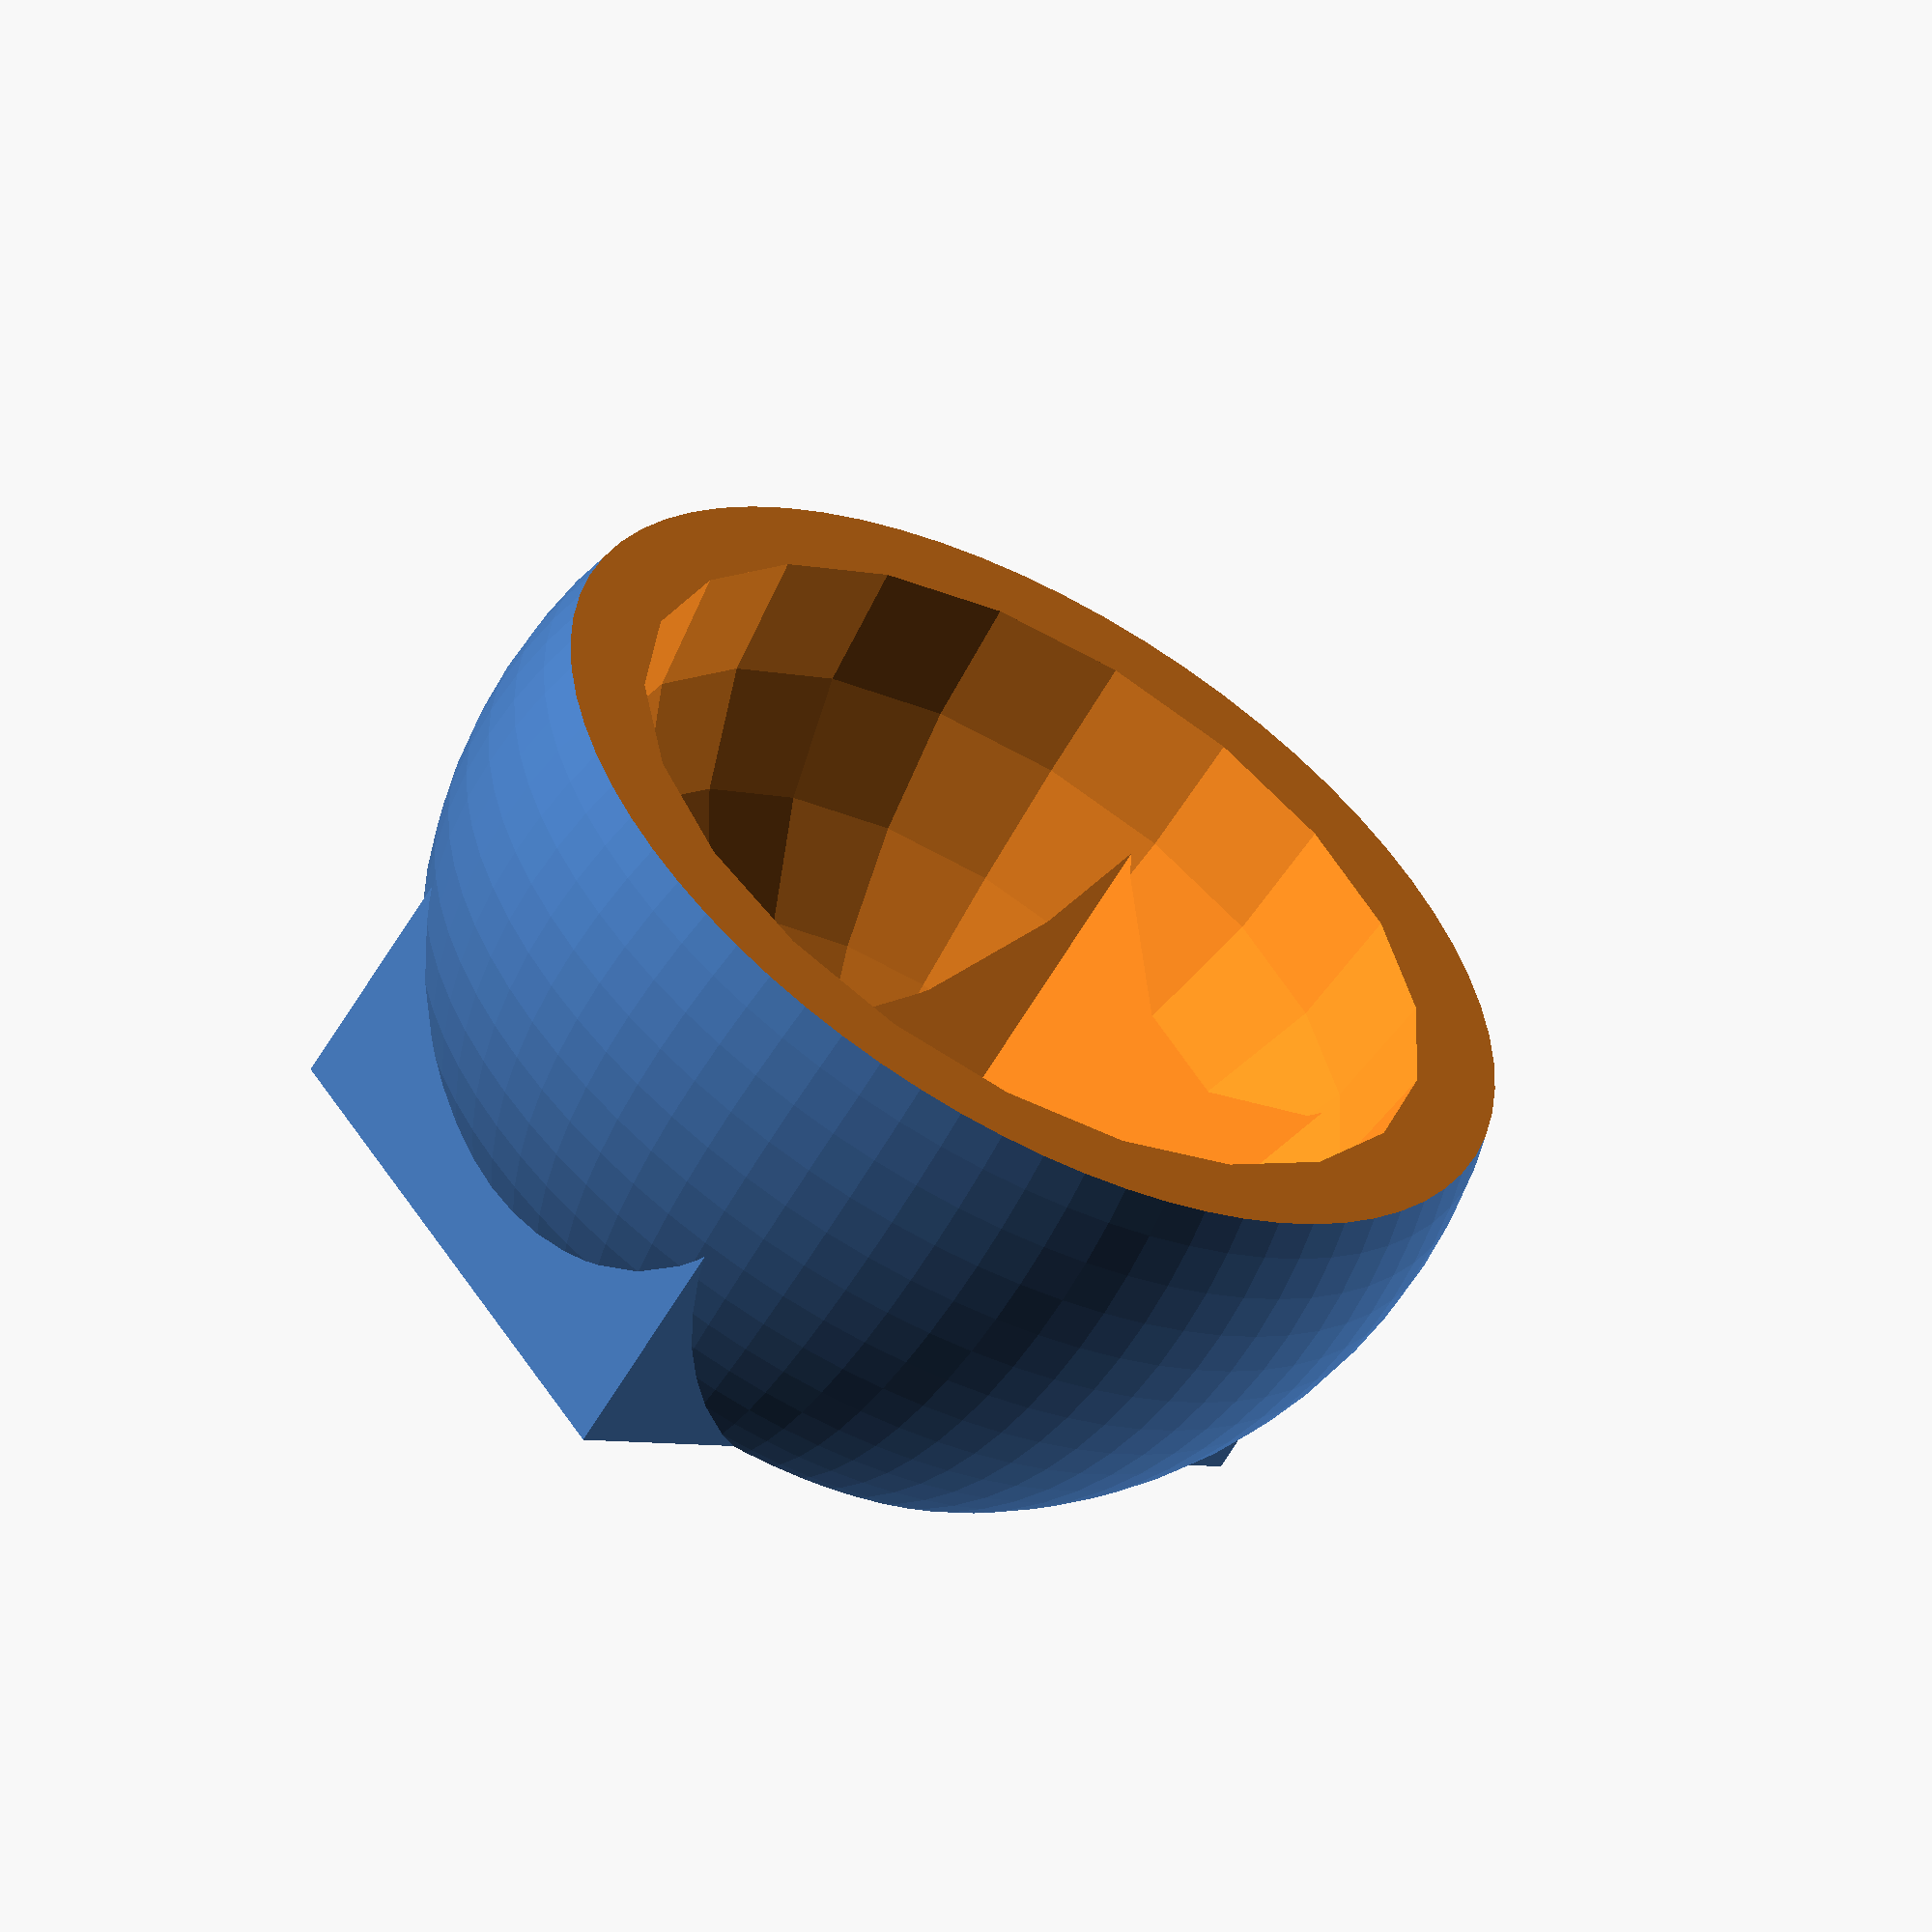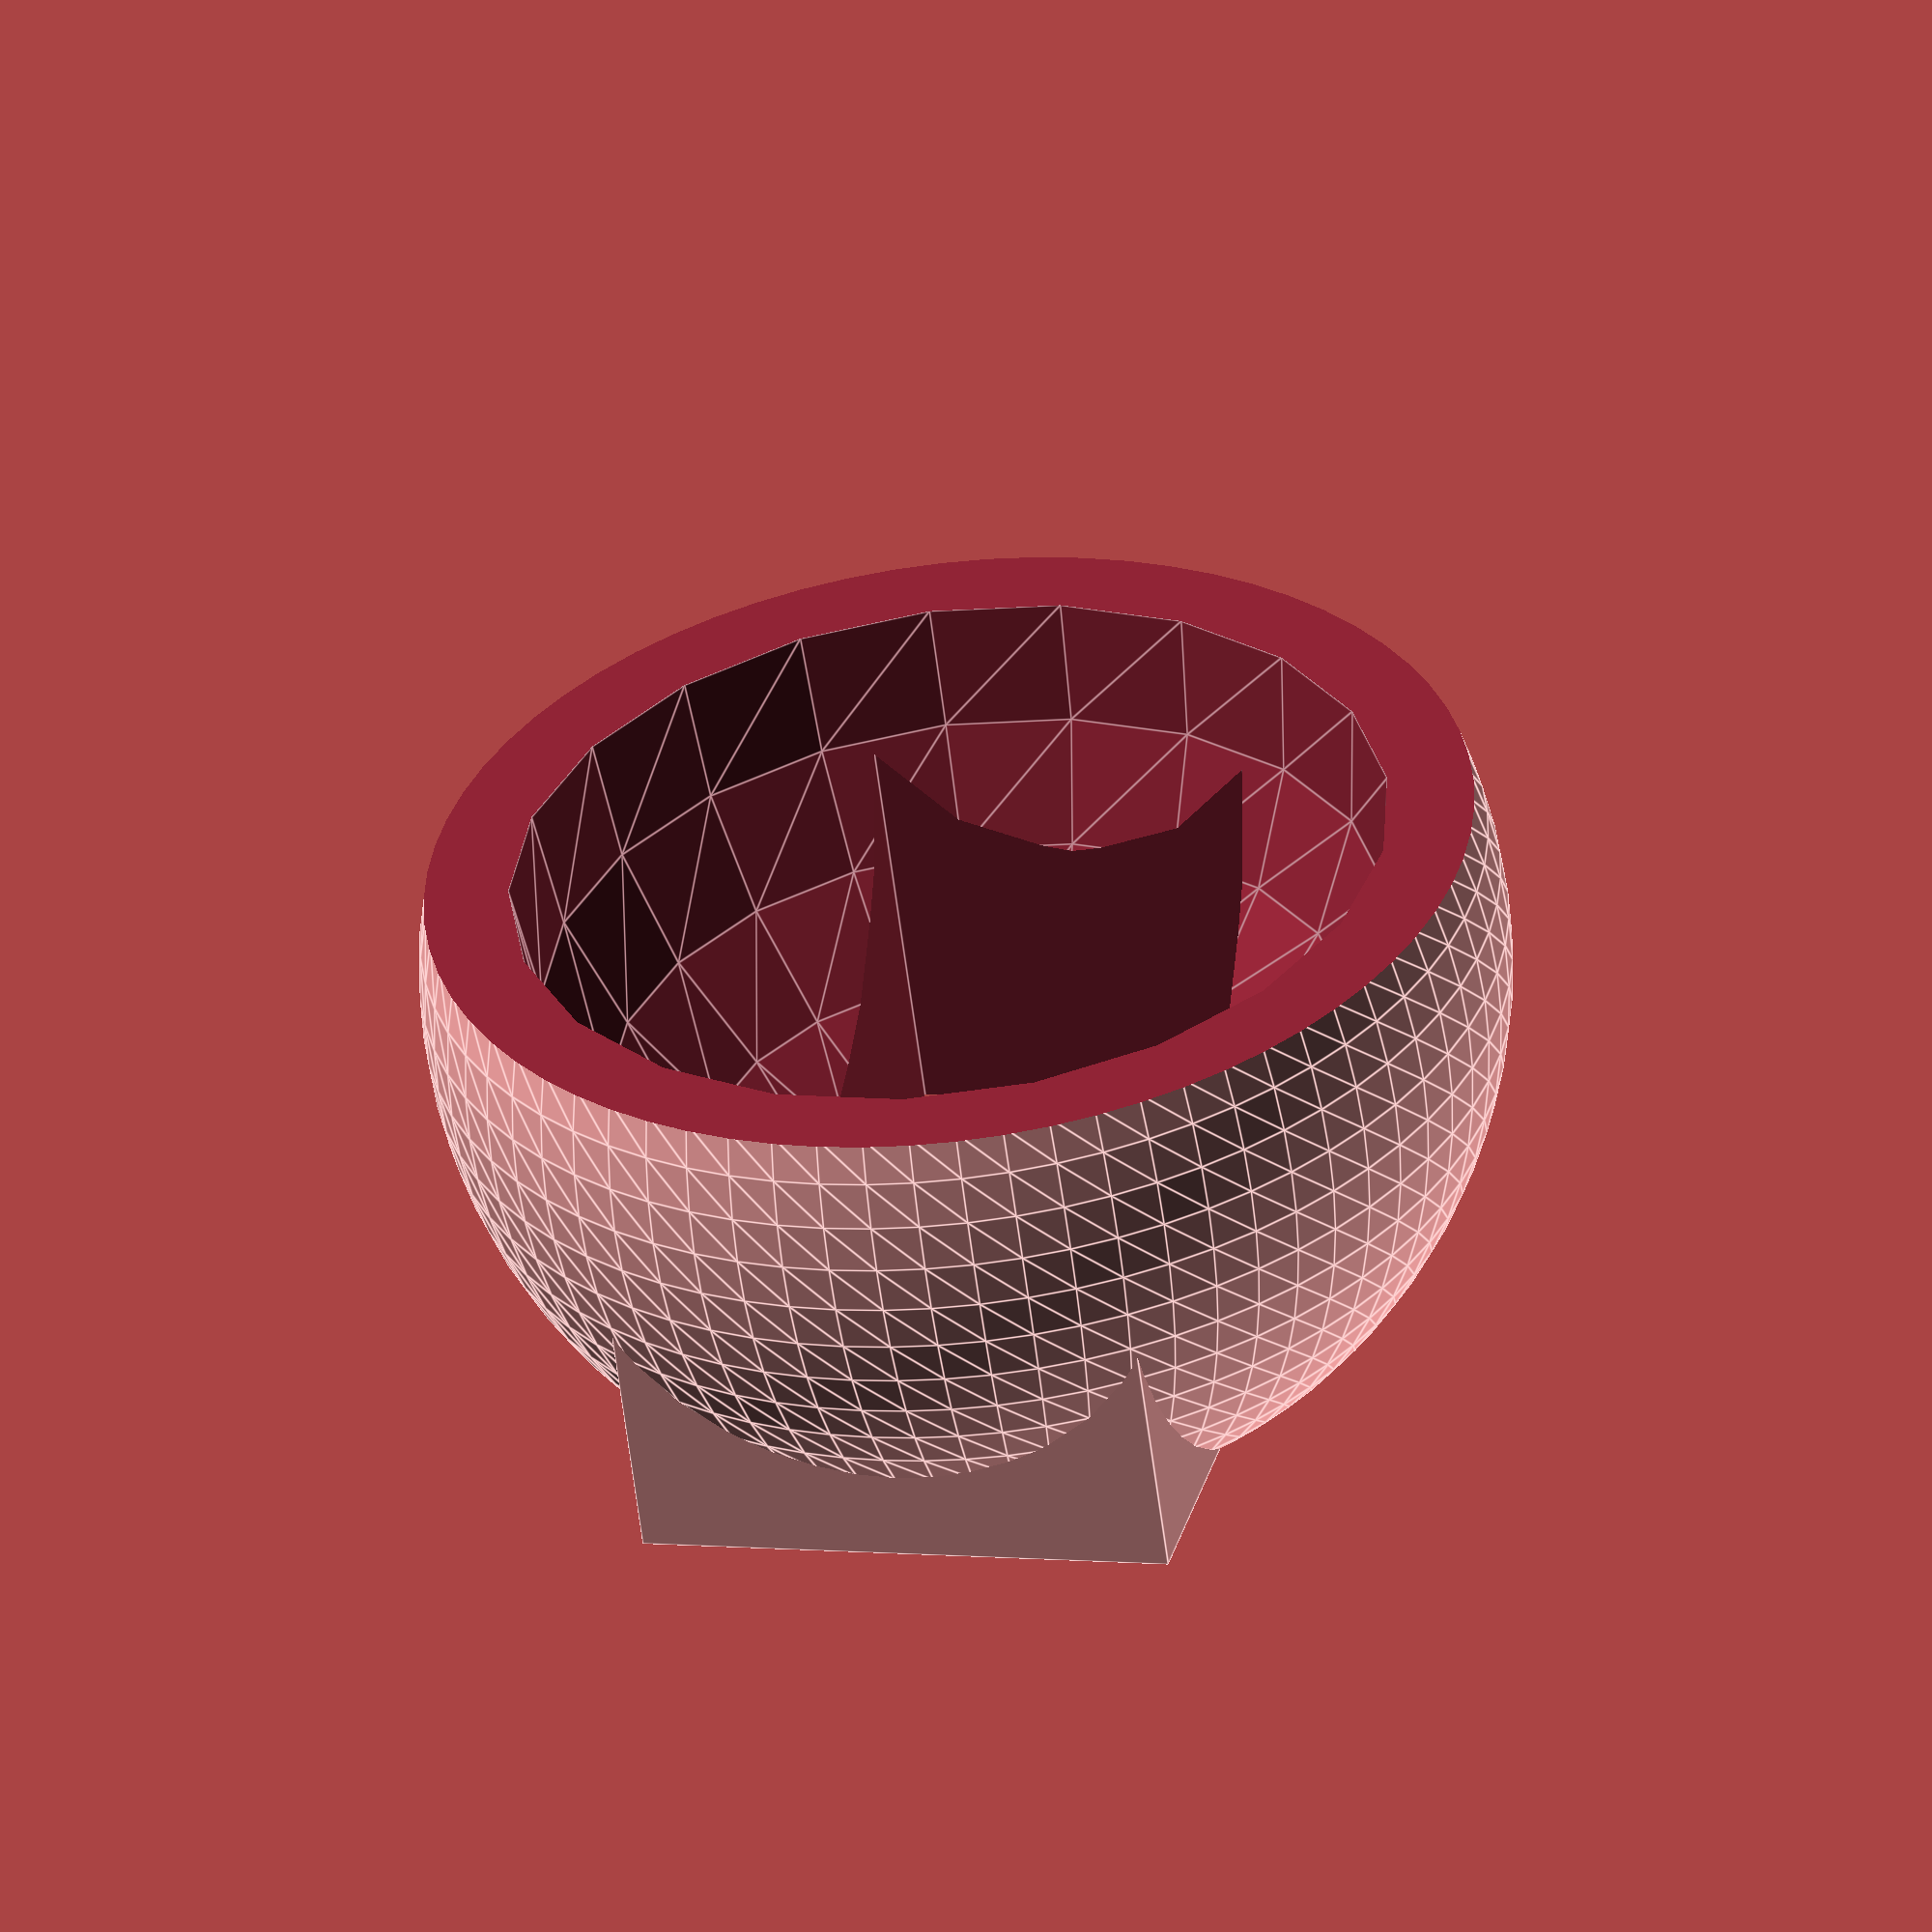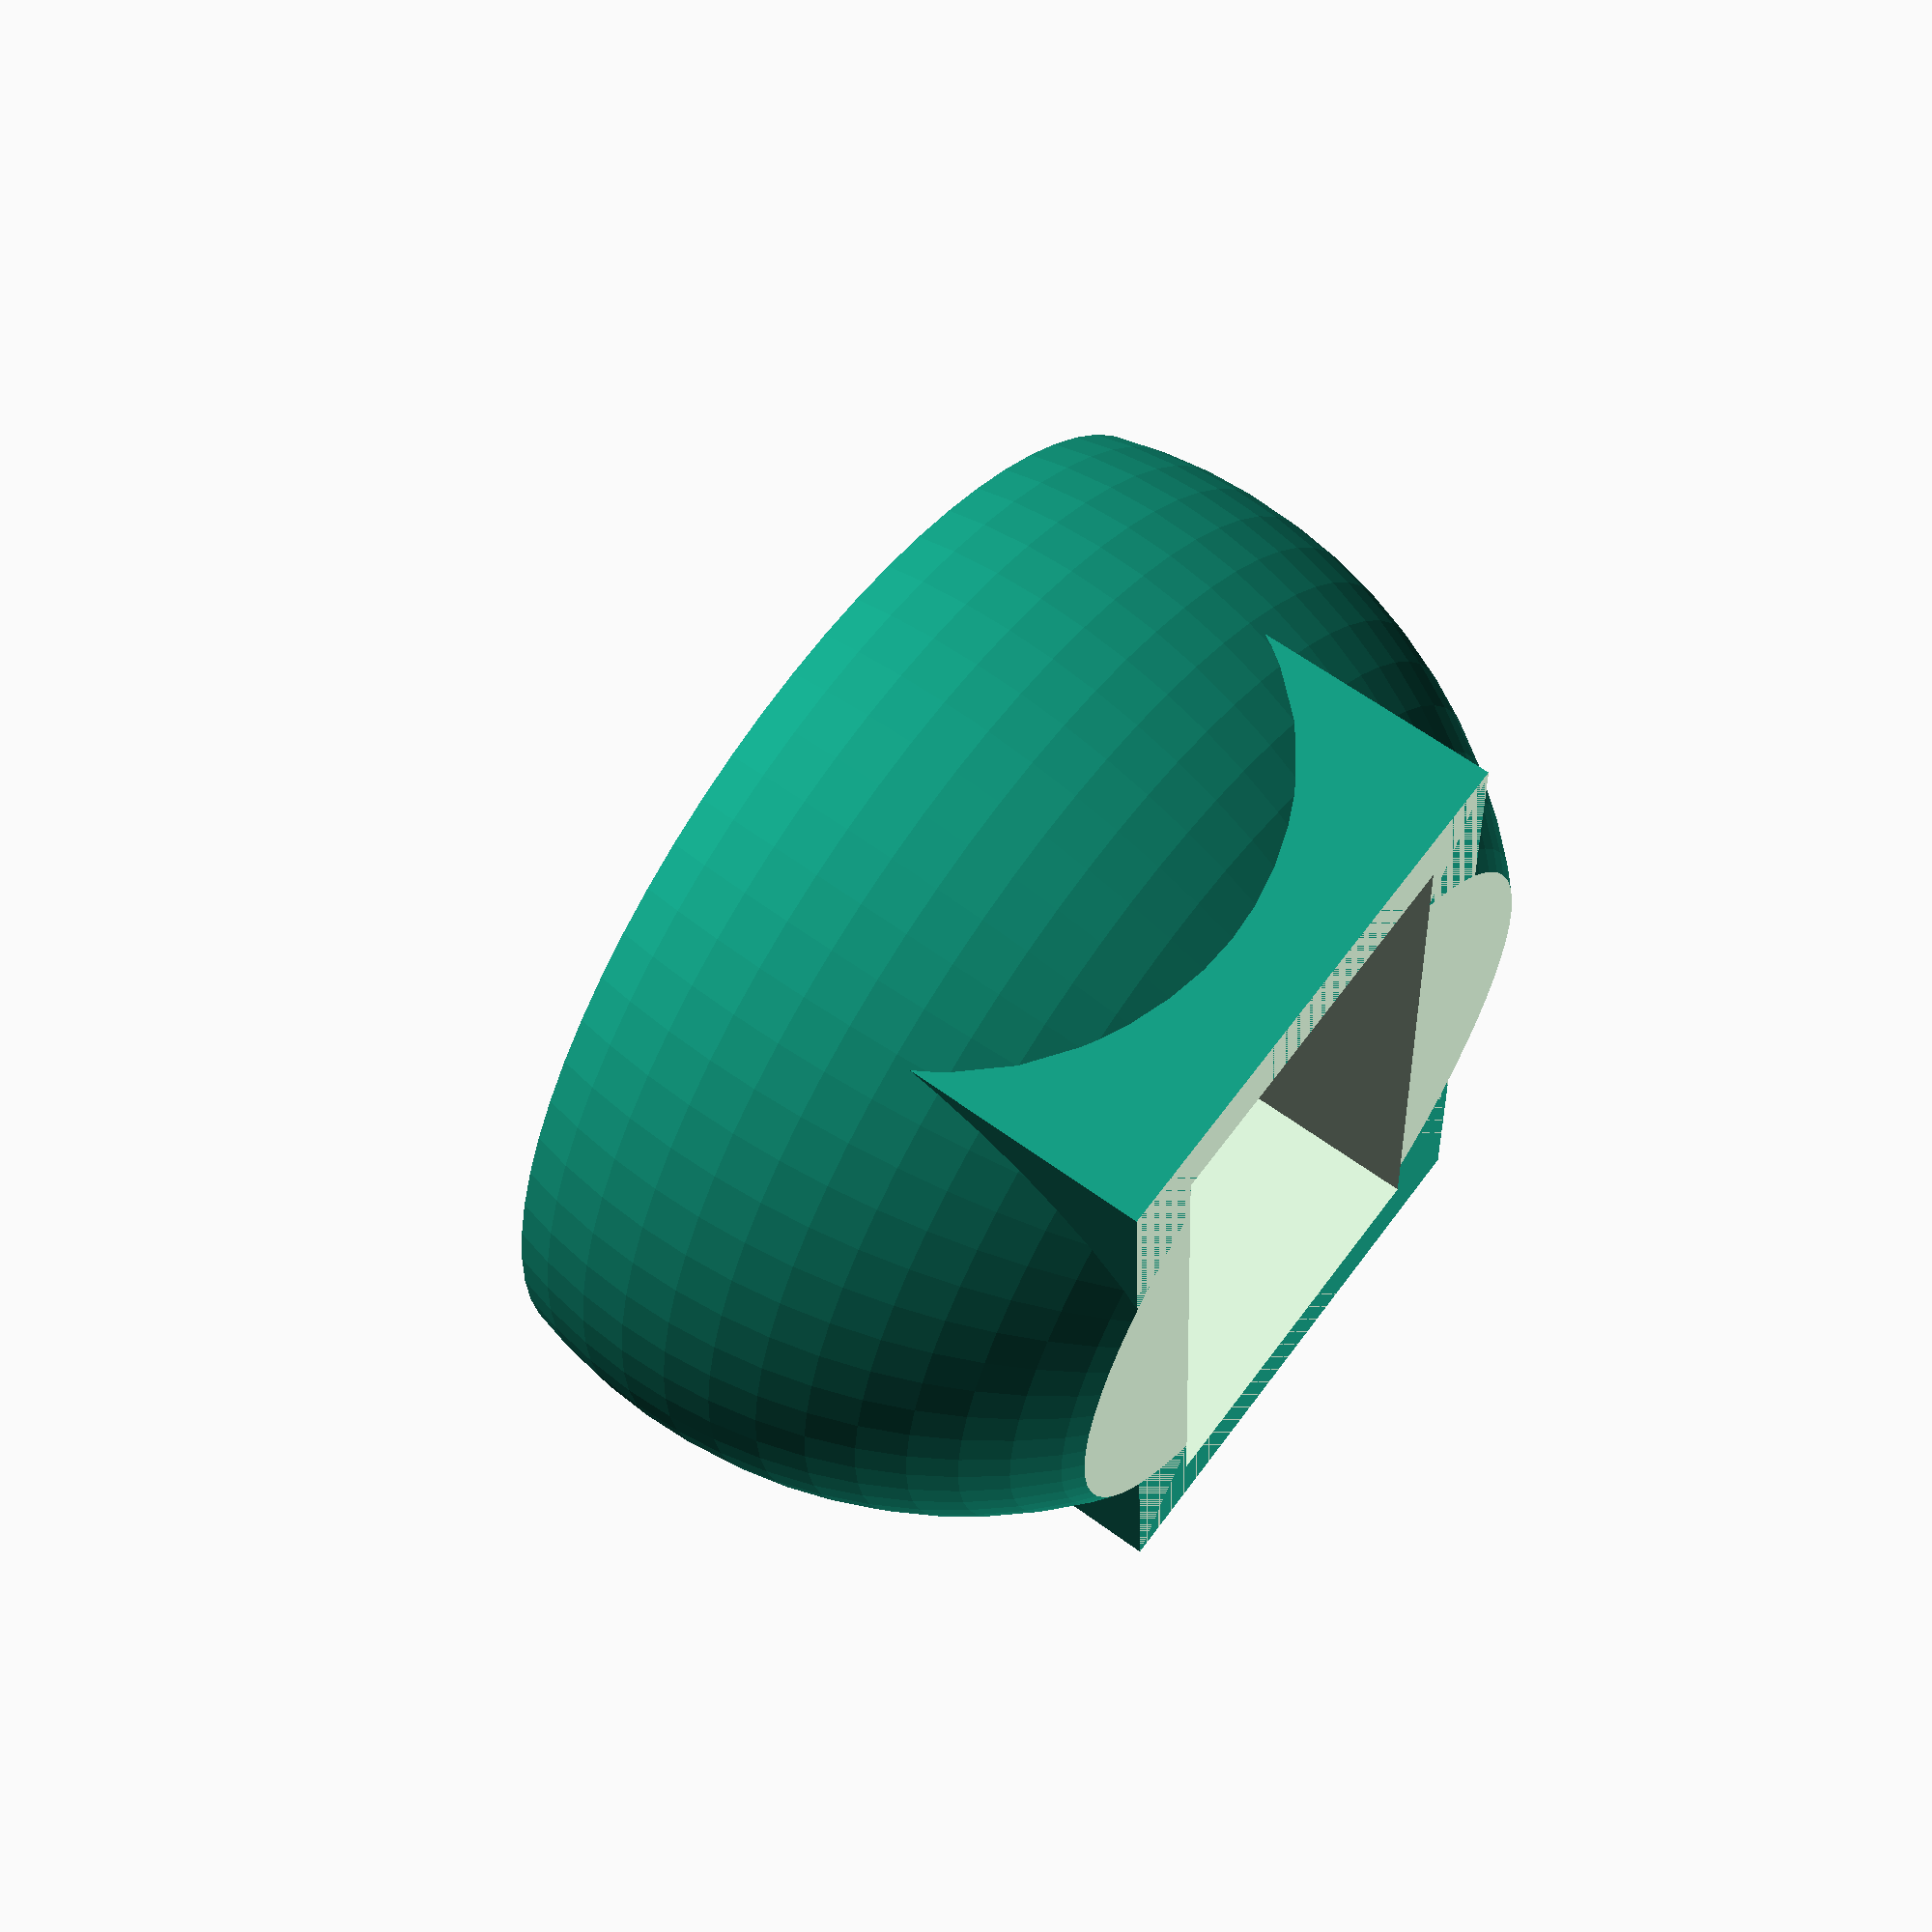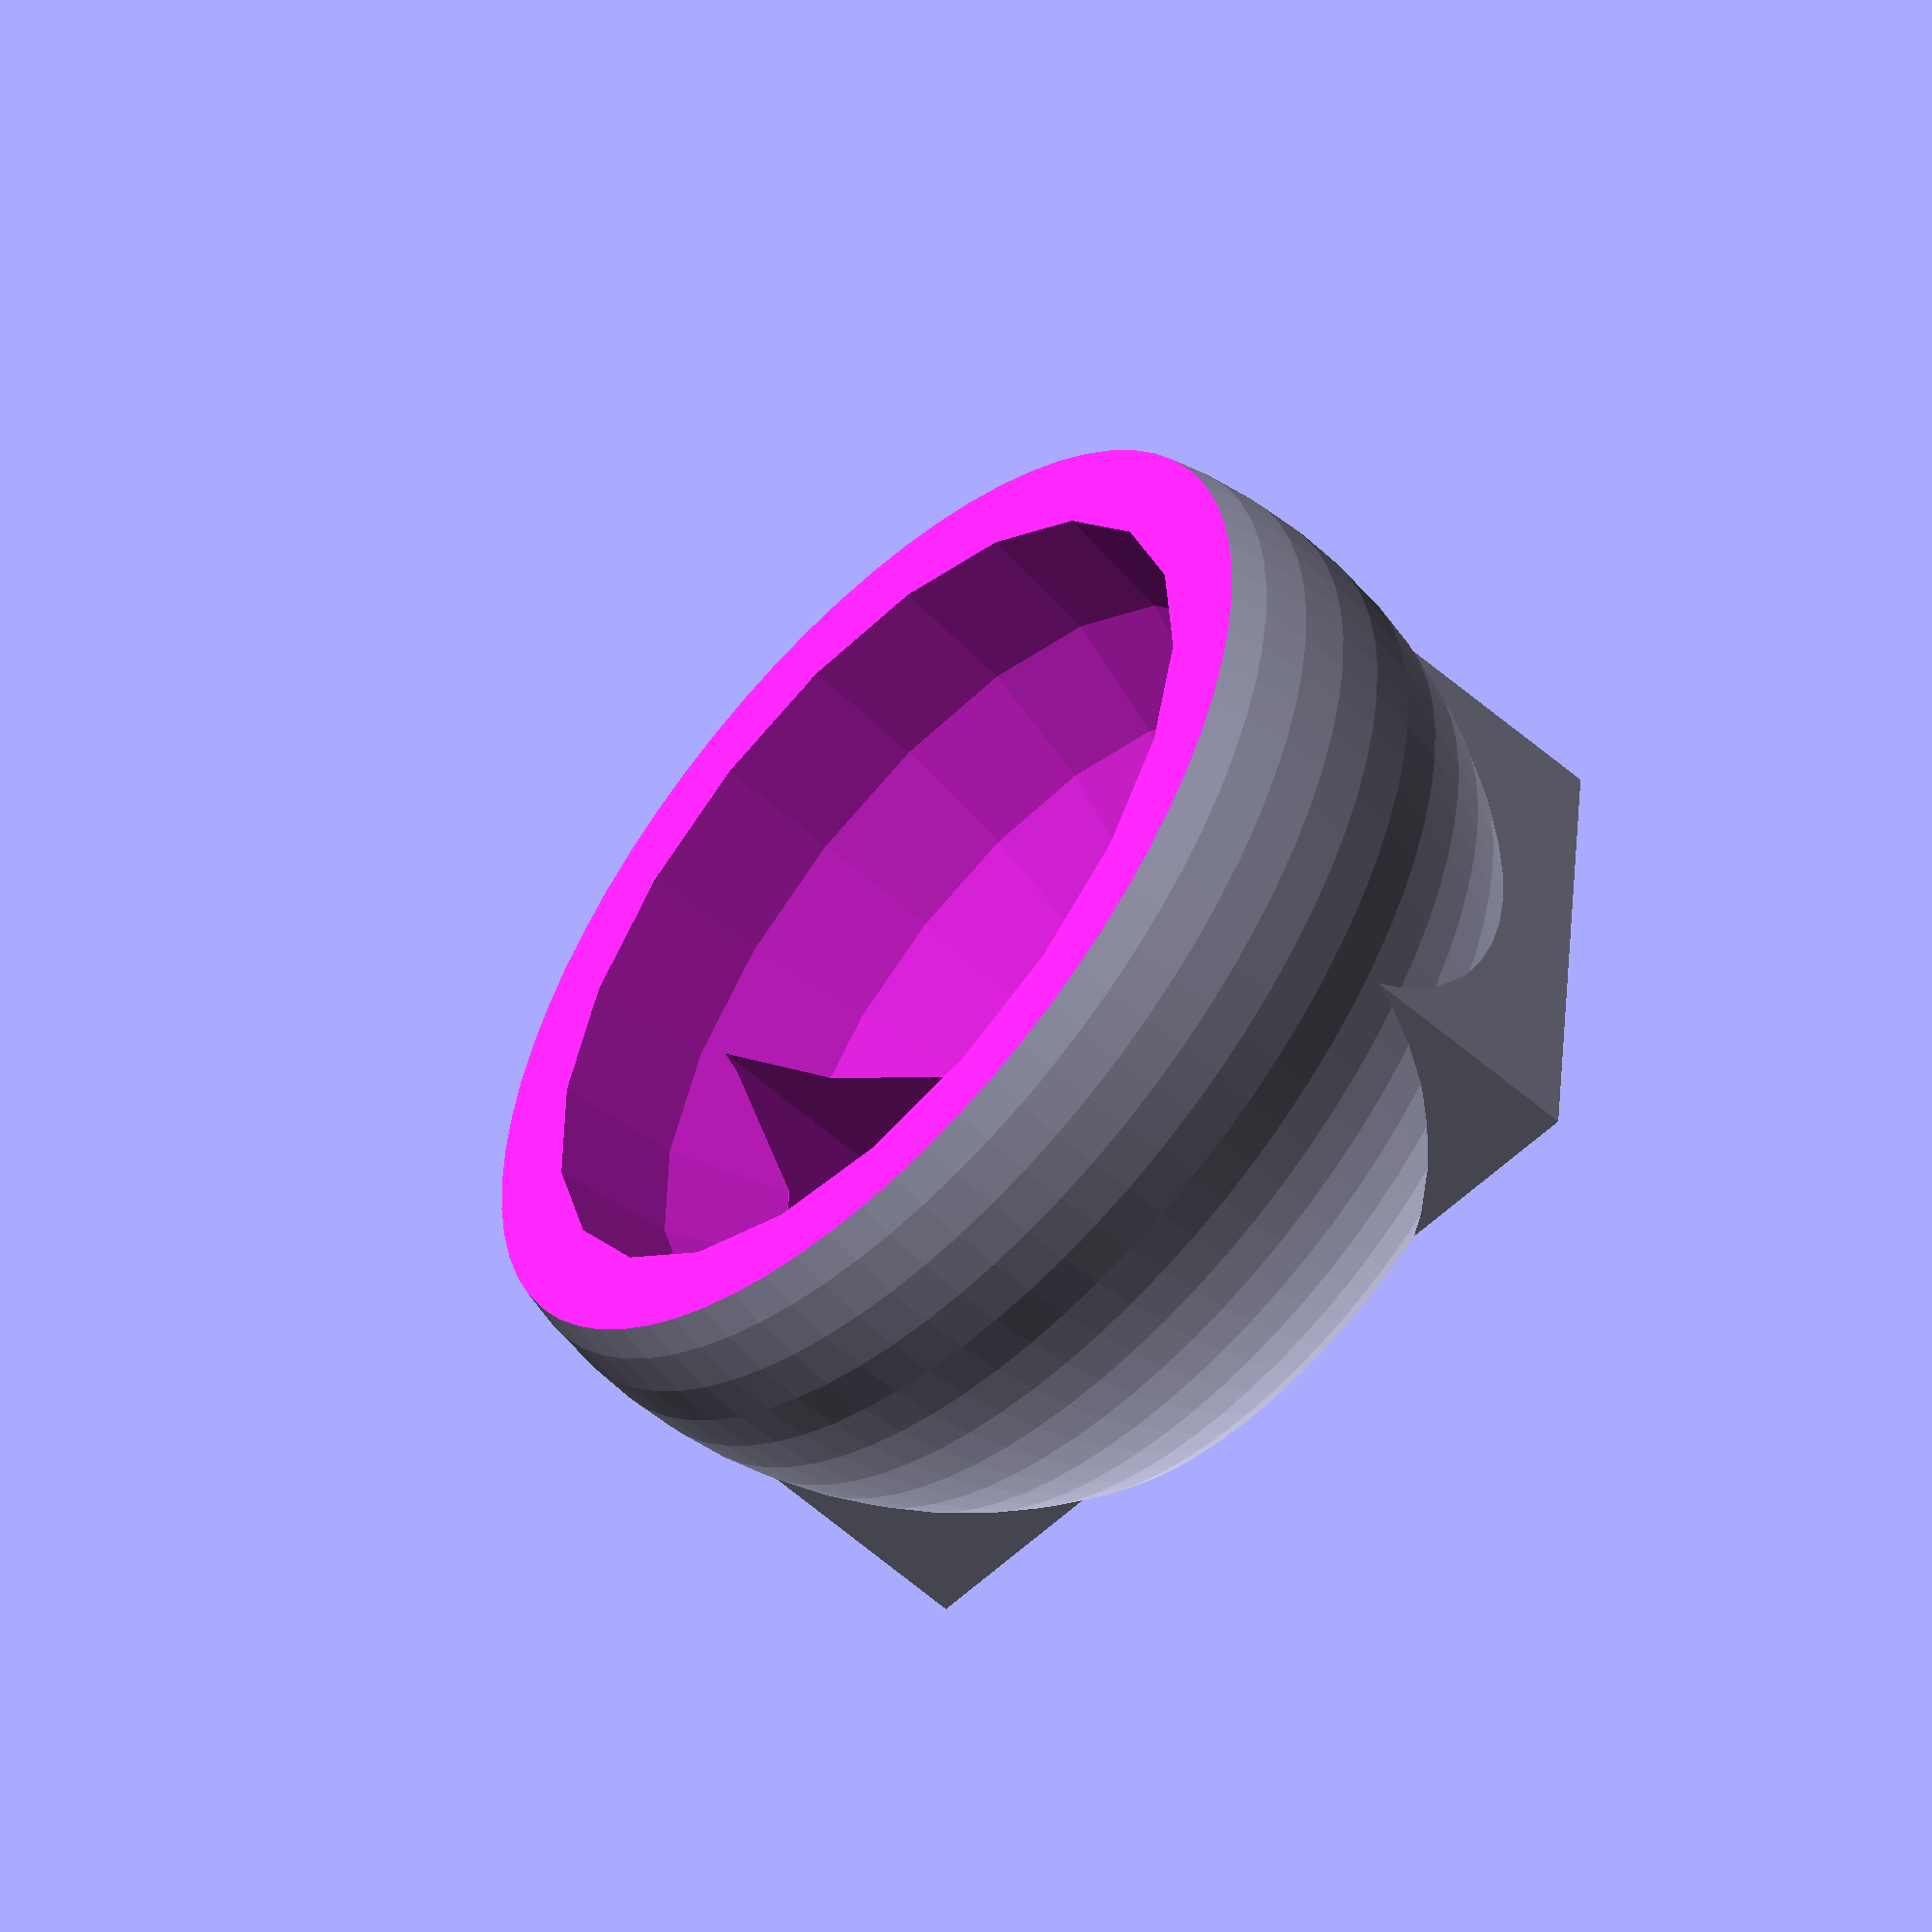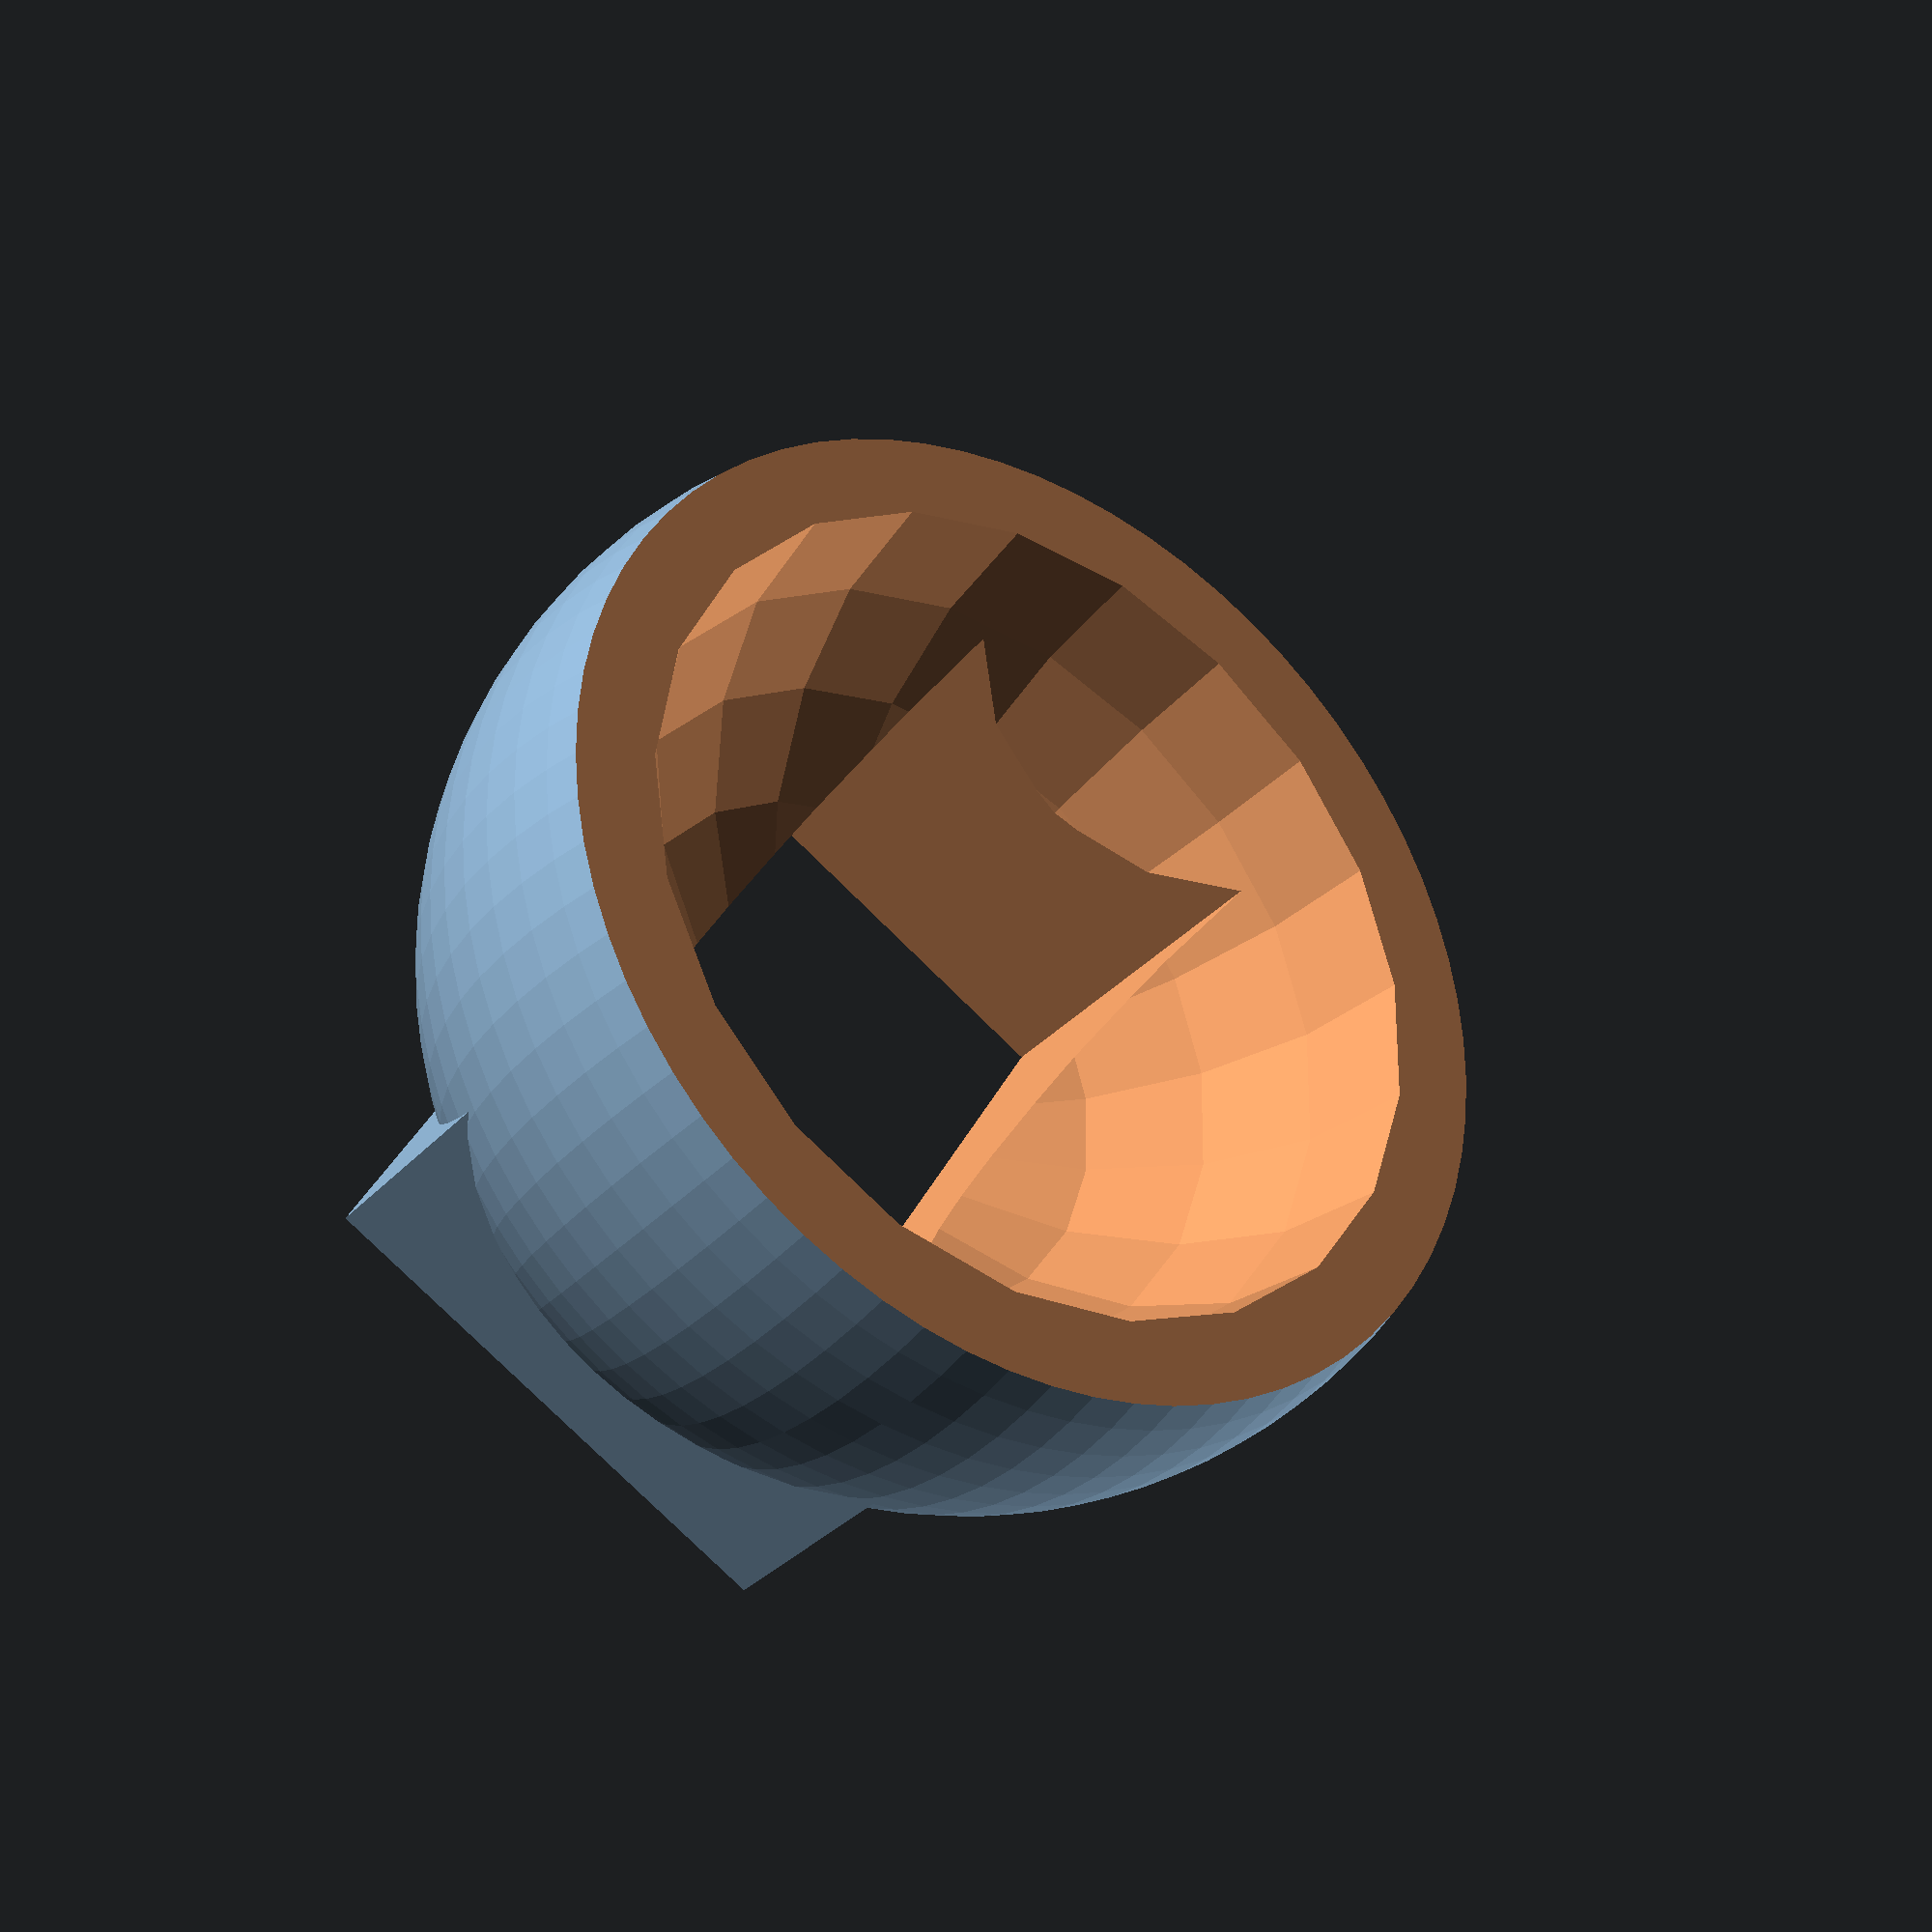
<openscad>

module electromagnet_top(){
    
    difference(){
        union(){
            translate([0,0,16])cube([8,15,6], center=true);
            difference(){
                intersection(){
                    translate([0,0,-2])sphere(r=32, $fn=100);
                    translate([0,0,11])cylinder(r=22, h=22, $fn=100, center=true);
                }
                translate([0,0,9])cylinder(r=20, h=20, center=true);
            }
            for (a = [0:2]) {
              rotate(a*120) {
                translate([0, -20, 1.5])cylinder(r=10, h=3, center=true, $fn=52);
              }
            }
        }
        translate([0,0,9.5])cube([10.4,5.4,19], center=true);
        translate([0,6,-10])nut();
        translate([0,-6,-10])nut();
        translate([0,0,0])cylinder(r=20, h=10, center=true);
        for (a = [0:2]) {
          rotate(a*120) {
            translate([0, -25, 28])cylinder(r=4.6, h=50, center=true, $fn=52);
            translate([0, -25, 0])cylinder(r=1.7, h=50, center=true, $fn=52);
          }
        }
        translate([15,0,0])nut();
    }
}

module electromagnet_bottom(){
    difference(){
        union(){
            translate([0,0,1])cylinder(r=19, h=2, $fn=100, center=true);
            translate([0,0,4])cube([13,8,8], center=true);
            translate([0,0,3])cube([13,22,6], center=true);
        }
        translate([0,0,4])cube([10.8,5.6,10], center=true);
        translate([0,6.2,-3])rotate([0,0,0])nut();
        translate([0,-6.2,-3])rotate([0,0,0])nut();
    }
}

module electromagnet_tip(){
    
    difference(){
        union(){
            translate([0,0,4])cube([13,8,8], center=true);
            translate([0,0,2])sphere(r=8, center=true, $fn=70);
        }
        translate([0,0,4])cube([10.8,5.6,20], center=true);
        translate([0,0,13])cube([20,20,10], center=true);
        translate([0,0,-5])cube([20,20,10], center=true);
        sphere(r=6.5, center=true);
    }
    
}


module nut(){
    union(){
        cylinder(35, 1.7, 1.7, $fn=30);
        translate([-0.5,0,5])cylinder(3, 3.7, 3.7, $fn=6);
        translate([-2.2,-3.20,5])cube([10,6.4,3]);
        translate([0,0,30])cylinder(3, 3.7, 3.7, $fn=20);
    }
}


electromagnet_tip();
//electromagnet_bottom();
//electromagnet_top();
</openscad>
<views>
elev=57.4 azim=34.8 roll=150.8 proj=o view=solid
elev=236.8 azim=75.4 roll=352.9 proj=o view=edges
elev=118.4 azim=266.6 roll=233.2 proj=p view=wireframe
elev=53.8 azim=176.6 roll=226.4 proj=o view=solid
elev=32.4 azim=239.4 roll=145.9 proj=p view=wireframe
</views>
